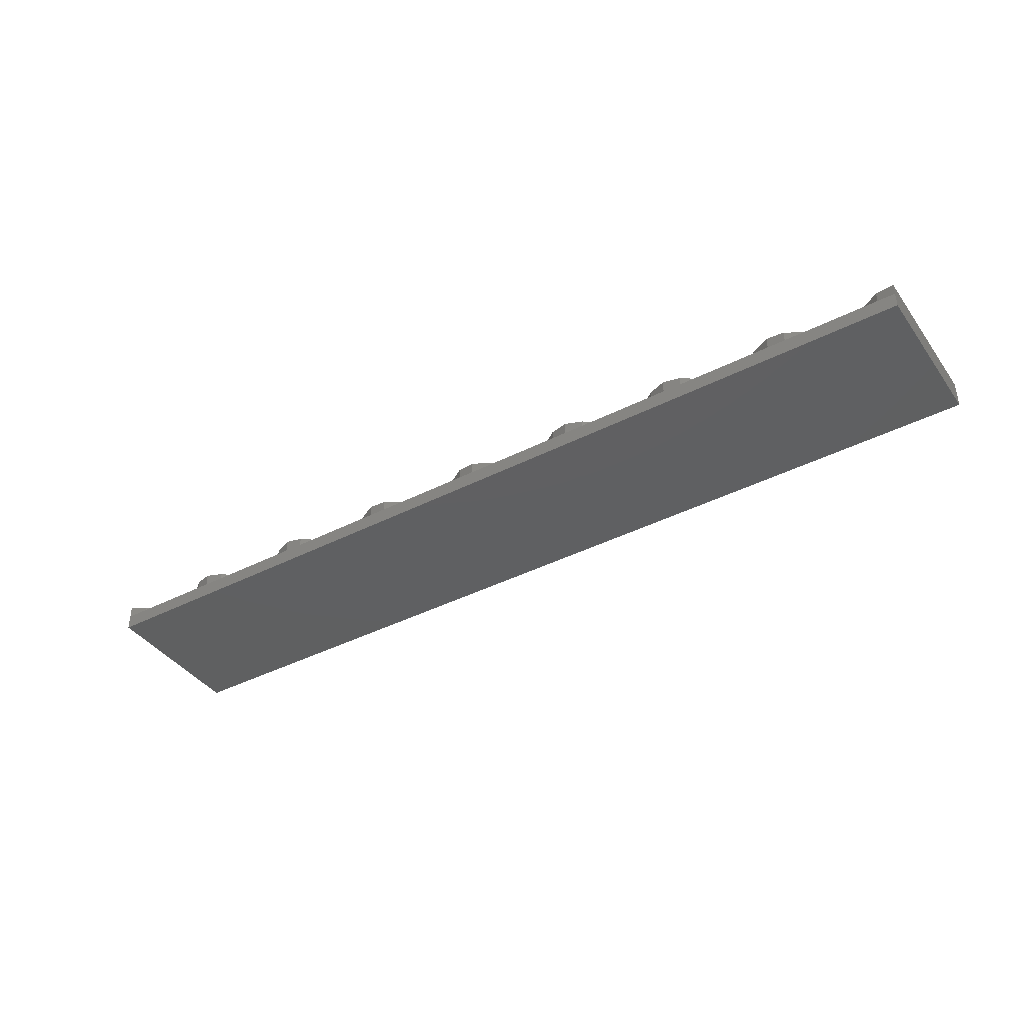
<metadata>
{"format":"stl","ext":"stl","renderer":"f3d","projection":"perspective","resolution":1024,"background":"white","views":[{"elev":-40.2,"azim":-147.8,"up":"+Z"}]}
</metadata>
<code>
# stl→obj: 447 verts, 890 faces
v 0 5 2
v 0 15 0.5
v 0 15 -1.5
v 0 15 2
v 0 -5 -1.5
v 0 -5 0.5
v 0 -5 2
v 2.4 -4.382 1.518
v 2.4 -4.382 0.5
v 2.4 4.382 1.518
v 4.8 -2.679 1.156
v 4.8 -2.679 0.5
v 4.8 2.679 1.156
v 4.8 7.321 0.8443
v 4.8 7.321 0.5
v 2.521 5.704 0.5
v 7.2 -0.314 1.002
v 7.2 -0.314 0.5
v 7.2 0.314 1.002
v 7.2 9.686 0.5
v 7.2 9.686 0.998
v 7.508 0 1.014
v 7.508 0 0.986
v 9.6 2.129 0.5
v 9.6 2.129 0.9048
v 9.6 7.871 1.095
v 9.6 12.13 1.095
v 7.508 10 1.014
v 9.6 12.13 0.5
v 7.508 10 0.986
v 12 4.045 0.5878
v 12 4.045 0.5
v 12 5.955 1.412
v 12 14.05 1.412
v 12 14.05 0.5
v 12.46 4.219 0.5
v 14.4 5.039 1.875
v 14.4 14.96 1.875
v 14.4 14.96 0.5
v 16.8 4.649 1.632
v 16.8 4.649 2.368
v 15.01 4.881 2
v 16.8 14.65 2.368
v 15.01 5.119 2
v 16.8 14.65 0.5
v 19.2 3.187 2.771
v 19.2 3.187 1.229
v 19.2 13.19 2.771
v 17.59 14.17 0.5
v 19.2 13.19 0.7705
v 17.59 5.83 0.5
v 19.2 6.813 0.7705
v 21.6 0.9369 2.982
v 21.6 0.9369 1.018
v 21.6 10.94 2.982
v 21.6 10.94 0.9823
v 21.6 9.063 0.9823
v 22.51 0 1.03
v 24 -1.545 2.951
v 24 -1.545 0.9511
v 22.51 0 0.9705
v 24 8.455 2.951
v 22.51 10 1.03
v 24 8.455 1.049
v 22.51 10 0.9705
v 24 1.545 0.9511
v 26.4 -3.645 2.685
v 26.4 -3.645 0.6845
v 26.4 6.355 2.685
v 26.4 6.355 1.315
v 26.4 3.645 0.6845
v 27.42 -4.152 0.5
v 28.8 -4.843 2.249
v 28.8 -4.843 0.5
v 28.8 5.157 2.249
v 28.8 5.157 1.751
v 27.42 4.152 0.5
v 31.2 -4.843 1.751
v 31.2 -4.843 0.5
v 30 5.157 2
v 30 4.843 2
v 31.2 4.843 1.751
v 33.6 -3.645 1.315
v 33.6 -3.645 0.5
v 33.6 3.645 1.315
v 33.6 6.355 0.6845
v 33.6 6.355 0.5
v 32.58 5.848 0.5
v 36 -1.545 1.049
v 36 -1.545 0.5
v 36 1.545 1.049
v 36 8.455 0.5
v 36 8.455 0.9511
v 37.49 0 1.03
v 37.49 0 0.9705
v 38.4 0.9369 0.5
v 38.4 0.9369 0.9823
v 38.4 9.063 1.018
v 38.4 10.94 1.018
v 37.49 10 1.03
v 38.4 10.94 0.5
v 37.49 10 0.9705
v 40.8 3.187 0.7705
v 40.8 3.187 0.5
v 40.8 6.813 1.229
v 40.8 13.19 1.229
v 40.8 13.19 0.5
v 42.41 4.17 0.5
v 43.2 5.351 1.632
v 43.2 14.65 1.632
v 43.2 14.65 0.5
v 45.6 4.961 1.875
v 45.6 4.961 2.125
v 44.99 4.881 2
v 45.6 14.96 2.125
v 44.99 5.119 2
v 45.6 14.96 0.5
v 48 4.045 2.588
v 48 4.045 1.412
v 48 14.05 2.588
v 47.54 14.22 0.5
v 48 14.05 0.5878
v 47.54 5.781 0.5
v 48 5.955 0.5878
v 50.4 2.129 2.905
v 50.4 2.129 1.095
v 50.4 12.13 2.905
v 50.4 12.13 0.9048
v 50.4 7.871 0.9048
v 52.49 0 1.014
v 52.8 -0.314 2.998
v 52.8 -0.314 0.998
v 52.49 0 0.986
v 52.8 9.686 2.998
v 52.49 10 1.014
v 52.8 9.686 1.002
v 52.49 10 0.986
v 52.8 0.314 0.998
v 55.2 -2.679 2.844
v 55.2 -2.679 0.8443
v 55.2 7.321 2.844
v 55.2 7.321 1.156
v 55.2 2.679 0.8443
v 57.6 -4.382 2.482
v 57.48 -4.296 0.5
v 57.6 -4.382 0.5
v 57.6 5.618 2.482
v 57.6 5.618 1.518
v 57.48 4.296 0.5
v 60 -5 2
v 60 -5 0.5
v 60 5 2
v 62.4 -4.382 1.518
v 62.4 -4.382 0.5
v 62.4 4.382 1.518
v 64.8 -2.679 1.156
v 64.8 -2.679 0.5
v 64.8 2.679 1.156
v 64.8 7.321 0.8443
v 64.8 7.321 0.5
v 62.52 5.704 0.5
v 67.2 -0.314 1.002
v 67.2 -0.314 0.5
v 67.2 0.314 1.002
v 67.2 9.686 0.5
v 67.2 9.686 0.998
v 67.51 0 1.014
v 67.51 0 0.986
v 69.6 2.129 0.5
v 69.6 2.129 0.9048
v 69.6 7.871 1.095
v 69.6 12.13 1.095
v 67.51 10 1.014
v 69.6 12.13 0.5
v 67.51 10 0.986
v 72 4.045 0.5878
v 72 4.045 0.5
v 72 5.955 1.412
v 72 14.05 1.412
v 72 14.05 0.5
v 72.46 4.219 0.5
v 74.4 5.039 1.875
v 74.4 14.96 1.875
v 74.4 14.96 0.5
v 76.8 4.649 1.632
v 76.8 4.649 2.368
v 75.01 4.881 2
v 76.8 14.65 2.368
v 75.01 5.119 2
v 76.8 14.65 0.5
v 79.2 3.187 2.771
v 79.2 3.187 1.229
v 79.2 13.19 2.771
v 77.59 14.17 0.5
v 79.2 13.19 0.7705
v 77.59 5.83 0.5
v 79.2 6.813 0.7705
v 81.6 0.9369 2.982
v 81.6 0.9369 1.018
v 81.6 10.94 2.982
v 81.6 10.94 0.9823
v 81.6 9.063 0.9823
v 82.51 0 1.03
v 84 -1.545 2.951
v 84 -1.545 0.9511
v 82.51 0 0.9705
v 84 8.455 2.951
v 82.51 10 1.03
v 84 8.455 1.049
v 82.51 10 0.9705
v 84 1.545 0.9511
v 86.4 -3.645 2.685
v 86.4 -3.645 0.6845
v 86.4 6.355 2.685
v 86.4 6.355 1.315
v 86.4 3.645 0.6845
v 87.42 -4.152 0.5
v 88.8 -4.843 2.249
v 88.8 -4.843 0.5
v 88.8 5.157 2.249
v 88.8 5.157 1.751
v 87.42 4.152 0.5
v 91.2 -4.843 1.751
v 91.2 -4.843 0.5
v 90 5.157 2
v 90 4.843 2
v 91.2 4.843 1.751
v 93.6 -3.645 1.315
v 93.6 -3.645 0.5
v 93.6 3.645 1.315
v 93.6 6.355 0.6845
v 93.6 6.355 0.5
v 92.58 5.848 0.5
v 96 -1.545 1.049
v 96 -1.545 0.5
v 96 1.545 1.049
v 96 8.455 0.5
v 96 8.455 0.9511
v 97.49 0 1.03
v 97.49 0 0.9705
v 98.4 0.9369 0.5
v 98.4 0.9369 0.9823
v 98.4 9.063 1.018
v 98.4 10.94 1.018
v 97.49 10 1.03
v 98.4 10.94 0.5
v 97.49 10 0.9705
v 100.8 3.187 0.7705
v 100.8 3.187 0.5
v 100.8 6.813 1.229
v 100.8 13.19 1.229
v 100.8 13.19 0.5
v 102.4 4.17 0.5
v 103.2 5.351 1.632
v 103.2 14.65 1.632
v 103.2 14.65 0.5
v 105.6 4.961 1.875
v 105.6 4.961 2.125
v 105 4.881 2
v 105.6 14.96 2.125
v 105 5.119 2
v 105.6 14.96 0.5
v 108 4.045 2.588
v 108 4.045 1.412
v 108 14.05 2.588
v 107.5 14.22 0.5
v 108 14.05 0.5878
v 107.5 5.781 0.5
v 108 5.955 0.5878
v 110.4 2.129 2.905
v 110.4 2.129 1.095
v 110.4 12.13 2.905
v 110.4 12.13 0.9048
v 110.4 7.871 0.9048
v 112.5 0 1.014
v 112.8 -0.314 2.998
v 112.8 -0.314 0.998
v 112.5 0 0.986
v 112.8 9.686 2.998
v 112.5 10 1.014
v 112.8 9.686 1.002
v 112.5 10 0.986
v 112.8 0.314 0.998
v 115.2 -2.679 2.844
v 115.2 -2.679 0.8443
v 115.2 7.321 2.844
v 115.2 7.321 1.156
v 115.2 2.679 0.8443
v 117.6 -4.382 2.482
v 117.5 -4.296 0.5
v 117.6 -4.382 0.5
v 117.6 5.618 2.482
v 117.6 5.618 1.518
v 117.5 4.296 0.5
v 120 -5 2
v 120 -5 0.5
v 120 5 2
v 120 15 0.5
v 120 15 2
v 120 15 -1.5
v 120 -5 -1.5
v 2.4 4.382 2.482
v 2.4 14.38 2.482
v 2.4 14.38 0.5
v 4.8 2.679 2.844
v 4.8 12.68 2.844
v 4.8 12.68 0.8443
v 2.521 14.3 0.5
v 7.2 0.314 2.998
v 7.2 10.31 2.998
v 7.2 10.31 0.998
v 9.6 -2.129 2.905
v 9.6 -2.129 0.9048
v 9.6 7.871 2.905
v 12 -4.045 2.588
v 12 -4.045 0.5878
v 12 5.955 2.588
v 12.46 -4.219 0.5
v 14.4 -4.961 2.125
v 14.4 -4.961 0.5
v 14.4 5.039 2.125
v 16.8 -4.649 1.632
v 16.8 -4.649 0.5
v 19.2 -3.187 1.229
v 19.2 -3.187 0.5
v 19.2 6.813 0.5
v 21.6 -0.9369 1.018
v 21.6 -0.9369 0.5
v 21.6 9.063 0.5
v 24 1.545 0.5
v 24 11.55 1.049
v 24 11.55 0.5
v 26.4 3.645 0.5
v 26.4 13.64 1.315
v 26.4 13.64 0.5
v 28.8 14.84 1.751
v 28.8 14.84 0.5
v 31.2 4.843 2.249
v 31.2 14.84 2.249
v 31.2 14.84 0.5
v 33.6 3.645 2.685
v 33.6 13.64 2.685
v 32.58 14.15 0.5
v 33.6 13.64 0.6845
v 36 1.545 2.951
v 36 11.55 2.951
v 36 11.55 0.9511
v 38.4 -0.9369 2.982
v 38.4 -0.9369 0.9823
v 38.4 9.063 2.982
v 40.8 -3.187 2.771
v 40.8 -3.187 0.7705
v 40.8 6.813 2.771
v 42.41 -4.17 0.5
v 43.2 -4.649 2.368
v 43.2 -4.649 0.5
v 43.2 5.351 2.368
v 45.6 -4.961 1.875
v 45.6 -4.961 0.5
v 48 -4.045 1.412
v 48 -4.045 0.5
v 48 5.955 0.5
v 50.4 -2.129 1.095
v 50.4 -2.129 0.5
v 50.4 7.871 0.5
v 52.8 0.314 0.5
v 52.8 10.31 1.002
v 52.8 10.31 0.5
v 55.2 2.679 0.5
v 55.2 12.68 1.156
v 55.2 12.68 0.5
v 57.6 14.38 1.518
v 57.6 14.38 0.5
v 60 15 2
v 60 15 0.5
v 62.4 4.382 2.482
v 62.4 14.38 2.482
v 62.4 14.38 0.5
v 64.8 2.679 2.844
v 64.8 12.68 2.844
v 64.8 12.68 0.8443
v 62.52 14.3 0.5
v 67.2 0.314 2.998
v 67.2 10.31 2.998
v 67.2 10.31 0.998
v 69.6 -2.129 2.905
v 69.6 -2.129 0.9048
v 69.6 7.871 2.905
v 72 -4.045 2.588
v 72 -4.045 0.5878
v 72 5.955 2.588
v 72.46 -4.219 0.5
v 74.4 -4.961 2.125
v 74.4 -4.961 0.5
v 74.4 5.039 2.125
v 76.8 -4.649 1.632
v 76.8 -4.649 0.5
v 79.2 -3.187 1.229
v 79.2 -3.187 0.5
v 79.2 6.813 0.5
v 81.6 -0.9369 1.018
v 81.6 -0.9369 0.5
v 81.6 9.063 0.5
v 84 1.545 0.5
v 84 11.55 1.049
v 84 11.55 0.5
v 86.4 3.645 0.5
v 86.4 13.64 1.315
v 86.4 13.64 0.5
v 88.8 14.84 1.751
v 88.8 14.84 0.5
v 91.2 4.843 2.249
v 91.2 14.84 2.249
v 91.2 14.84 0.5
v 93.6 3.645 2.685
v 93.6 13.64 2.685
v 92.58 14.15 0.5
v 93.6 13.64 0.6845
v 96 1.545 2.951
v 96 11.55 2.951
v 96 11.55 0.9511
v 98.4 -0.9369 2.982
v 98.4 -0.9369 0.9823
v 98.4 9.063 2.982
v 100.8 -3.187 2.771
v 100.8 -3.187 0.7705
v 100.8 6.813 2.771
v 102.4 -4.17 0.5
v 103.2 -4.649 2.368
v 103.2 -4.649 0.5
v 103.2 5.351 2.368
v 105.6 -4.961 1.875
v 105.6 -4.961 0.5
v 108 -4.045 1.412
v 108 -4.045 0.5
v 108 5.955 0.5
v 110.4 -2.129 1.095
v 110.4 -2.129 0.5
v 110.4 7.871 0.5
v 112.8 0.314 0.5
v 112.8 10.31 1.002
v 112.8 10.31 0.5
v 115.2 2.679 0.5
v 115.2 12.68 1.156
v 115.2 12.68 0.5
v 117.6 14.38 1.518
v 117.6 14.38 0.5
f 1 2 3
f 2 1 4
f 5 1 3
f 6 1 5
f 1 6 7
f 6 8 7
f 8 6 9
f 1 8 10
f 8 1 7
f 9 11 8
f 11 9 12
f 10 11 13
f 11 10 8
f 14 15 16
f 12 17 11
f 17 12 18
f 13 17 19
f 17 13 11
f 20 14 21
f 14 20 15
f 22 17 23
f 23 24 25
f 18 23 17
f 23 18 24
f 22 19 17
f 26 27 28
f 29 30 27
f 20 30 29
f 30 20 21
f 27 30 28
f 24 31 25
f 31 24 32
f 27 33 34
f 33 27 26
f 35 27 34
f 27 35 29
f 36 31 32
f 34 37 38
f 37 34 33
f 39 34 38
f 34 39 35
f 40 41 42
f 43 44 41
f 38 44 43
f 44 38 37
f 41 44 42
f 45 38 43
f 38 45 39
f 40 46 41
f 46 40 47
f 41 48 43
f 48 41 46
f 49 48 50
f 48 49 43
f 43 49 45
f 51 50 52
f 50 51 49
f 47 53 46
f 53 47 54
f 46 55 48
f 55 46 53
f 56 48 55
f 48 56 50
f 52 56 57
f 56 52 50
f 58 53 54
f 59 58 60
f 58 59 53
f 61 60 58
f 53 62 55
f 62 53 59
f 55 63 56
f 62 63 55
f 63 62 64
f 56 63 65
f 56 65 57
f 66 60 61
f 60 67 59
f 67 60 68
f 59 69 62
f 69 59 67
f 70 62 69
f 62 70 64
f 60 71 68
f 71 60 66
f 72 67 68
f 67 72 73
f 73 72 74
f 67 75 69
f 75 67 73
f 76 69 75
f 69 76 70
f 68 77 72
f 77 68 71
f 74 78 73
f 78 74 79
f 80 75 81
f 81 78 82
f 73 81 75
f 81 73 78
f 75 80 76
f 79 83 78
f 83 79 84
f 82 83 85
f 83 82 78
f 86 87 88
f 84 89 83
f 89 84 90
f 85 89 91
f 89 85 83
f 92 86 93
f 86 92 87
f 94 89 95
f 95 96 97
f 90 95 89
f 95 90 96
f 94 91 89
f 98 99 100
f 101 102 99
f 92 102 101
f 102 92 93
f 99 102 100
f 96 103 97
f 103 96 104
f 99 105 106
f 105 99 98
f 107 99 106
f 99 107 101
f 108 103 104
f 106 109 110
f 109 106 105
f 111 106 110
f 106 111 107
f 112 113 114
f 115 116 113
f 110 116 115
f 116 110 109
f 113 116 114
f 117 110 115
f 110 117 111
f 112 118 113
f 118 112 119
f 113 120 115
f 120 113 118
f 121 120 122
f 120 121 115
f 115 121 117
f 123 122 124
f 122 123 121
f 119 125 118
f 125 119 126
f 118 127 120
f 127 118 125
f 128 120 127
f 120 128 122
f 124 128 129
f 128 124 122
f 130 125 126
f 131 130 132
f 130 131 125
f 133 132 130
f 125 134 127
f 134 125 131
f 127 135 128
f 134 135 127
f 135 134 136
f 128 135 137
f 128 137 129
f 138 132 133
f 132 139 131
f 139 132 140
f 131 141 134
f 141 131 139
f 142 134 141
f 134 142 136
f 132 143 140
f 143 132 138
f 140 144 139
f 145 144 140
f 144 145 146
f 139 147 141
f 147 139 144
f 148 141 147
f 141 148 142
f 140 149 145
f 149 140 143
f 146 150 144
f 150 146 151
f 144 152 147
f 152 144 150
f 147 152 148
f 151 153 150
f 153 151 154
f 152 153 155
f 153 152 150
f 154 156 153
f 156 154 157
f 155 156 158
f 156 155 153
f 159 160 161
f 157 162 156
f 162 157 163
f 158 162 164
f 162 158 156
f 165 159 166
f 159 165 160
f 167 162 168
f 168 169 170
f 163 168 162
f 168 163 169
f 167 164 162
f 171 172 173
f 174 175 172
f 165 175 174
f 175 165 166
f 172 175 173
f 169 176 170
f 176 169 177
f 172 178 179
f 178 172 171
f 180 172 179
f 172 180 174
f 181 176 177
f 179 182 183
f 182 179 178
f 184 179 183
f 179 184 180
f 185 186 187
f 188 189 186
f 183 189 188
f 189 183 182
f 186 189 187
f 190 183 188
f 183 190 184
f 185 191 186
f 191 185 192
f 186 193 188
f 193 186 191
f 194 193 195
f 193 194 188
f 188 194 190
f 196 195 197
f 195 196 194
f 192 198 191
f 198 192 199
f 191 200 193
f 200 191 198
f 201 193 200
f 193 201 195
f 197 201 202
f 201 197 195
f 203 198 199
f 204 203 205
f 203 204 198
f 206 205 203
f 198 207 200
f 207 198 204
f 200 208 201
f 207 208 200
f 208 207 209
f 201 208 210
f 201 210 202
f 211 205 206
f 205 212 204
f 212 205 213
f 204 214 207
f 214 204 212
f 215 207 214
f 207 215 209
f 205 216 213
f 216 205 211
f 217 212 213
f 212 217 218
f 218 217 219
f 212 220 214
f 220 212 218
f 221 214 220
f 214 221 215
f 213 222 217
f 222 213 216
f 219 223 218
f 223 219 224
f 225 220 226
f 226 223 227
f 218 226 220
f 226 218 223
f 220 225 221
f 224 228 223
f 228 224 229
f 227 228 230
f 228 227 223
f 231 232 233
f 229 234 228
f 234 229 235
f 230 234 236
f 234 230 228
f 237 231 238
f 231 237 232
f 239 234 240
f 240 241 242
f 235 240 234
f 240 235 241
f 239 236 234
f 243 244 245
f 246 247 244
f 237 247 246
f 247 237 238
f 244 247 245
f 241 248 242
f 248 241 249
f 244 250 251
f 250 244 243
f 252 244 251
f 244 252 246
f 253 248 249
f 251 254 255
f 254 251 250
f 256 251 255
f 251 256 252
f 257 258 259
f 260 261 258
f 255 261 260
f 261 255 254
f 258 261 259
f 262 255 260
f 255 262 256
f 257 263 258
f 263 257 264
f 258 265 260
f 265 258 263
f 266 265 267
f 265 266 260
f 260 266 262
f 268 267 269
f 267 268 266
f 264 270 263
f 270 264 271
f 263 272 265
f 272 263 270
f 273 265 272
f 265 273 267
f 269 273 274
f 273 269 267
f 275 270 271
f 276 275 277
f 275 276 270
f 278 277 275
f 270 279 272
f 279 270 276
f 272 280 273
f 279 280 272
f 280 279 281
f 273 280 282
f 273 282 274
f 283 277 278
f 277 284 276
f 284 277 285
f 276 286 279
f 286 276 284
f 287 279 286
f 279 287 281
f 277 288 285
f 288 277 283
f 285 289 284
f 290 289 285
f 289 290 291
f 284 292 286
f 292 284 289
f 293 286 292
f 286 293 287
f 285 294 290
f 294 285 288
f 291 295 289
f 295 291 296
f 289 297 292
f 297 289 295
f 292 297 293
f 297 298 299
f 298 297 300
f 296 297 295
f 301 297 296
f 297 301 300
f 10 302 1
f 1 303 4
f 303 1 302
f 304 4 303
f 4 304 2
f 10 305 302
f 305 10 13
f 302 306 303
f 306 302 305
f 307 303 306
f 308 303 307
f 303 308 304
f 16 307 14
f 307 16 308
f 13 309 305
f 309 13 19
f 305 310 306
f 310 305 309
f 311 306 310
f 306 311 307
f 14 311 21
f 311 14 307
f 22 309 19
f 312 22 313
f 22 312 309
f 23 313 22
f 309 314 310
f 314 309 312
f 310 28 311
f 314 28 310
f 28 314 26
f 311 28 30
f 311 30 21
f 25 313 23
f 313 315 312
f 315 313 316
f 312 317 314
f 317 312 315
f 33 314 317
f 314 33 26
f 313 31 316
f 31 313 25
f 318 315 316
f 315 318 319
f 319 318 320
f 315 321 317
f 321 315 319
f 37 317 321
f 317 37 33
f 316 36 318
f 36 316 31
f 320 322 319
f 322 320 323
f 44 321 42
f 42 322 40
f 319 42 321
f 42 319 322
f 321 44 37
f 323 324 322
f 324 323 325
f 40 324 47
f 324 40 322
f 52 326 51
f 325 327 324
f 327 325 328
f 47 327 54
f 327 47 324
f 329 52 57
f 52 329 326
f 58 327 61
f 61 330 66
f 328 61 327
f 61 328 330
f 58 54 327
f 64 331 63
f 332 65 331
f 329 65 332
f 65 329 57
f 331 65 63
f 330 71 66
f 71 330 333
f 331 70 334
f 70 331 64
f 335 331 334
f 331 335 332
f 77 71 333
f 334 76 336
f 76 334 70
f 337 334 336
f 334 337 335
f 82 338 81
f 339 80 338
f 336 80 339
f 80 336 76
f 338 80 81
f 340 336 339
f 336 340 337
f 82 341 338
f 341 82 85
f 338 342 339
f 342 338 341
f 343 342 344
f 342 343 339
f 339 343 340
f 88 344 86
f 344 88 343
f 85 345 341
f 345 85 91
f 341 346 342
f 346 341 345
f 347 342 346
f 342 347 344
f 86 347 93
f 347 86 344
f 94 345 91
f 348 94 349
f 94 348 345
f 95 349 94
f 345 350 346
f 350 345 348
f 346 100 347
f 350 100 346
f 100 350 98
f 347 100 102
f 347 102 93
f 97 349 95
f 349 351 348
f 351 349 352
f 348 353 350
f 353 348 351
f 105 350 353
f 350 105 98
f 349 103 352
f 103 349 97
f 354 351 352
f 351 354 355
f 355 354 356
f 351 357 353
f 357 351 355
f 109 353 357
f 353 109 105
f 352 108 354
f 108 352 103
f 356 358 355
f 358 356 359
f 116 357 114
f 114 358 112
f 355 114 357
f 114 355 358
f 357 116 109
f 359 360 358
f 360 359 361
f 112 360 119
f 360 112 358
f 124 362 123
f 361 363 360
f 363 361 364
f 119 363 126
f 363 119 360
f 365 124 129
f 124 365 362
f 130 363 133
f 133 366 138
f 364 133 363
f 133 364 366
f 130 126 363
f 136 367 135
f 368 137 367
f 365 137 368
f 137 365 129
f 367 137 135
f 366 143 138
f 143 366 369
f 367 142 370
f 142 367 136
f 371 367 370
f 367 371 368
f 149 143 369
f 370 148 372
f 148 370 142
f 373 370 372
f 370 373 371
f 372 152 374
f 152 372 148
f 375 372 374
f 372 375 373
f 155 376 152
f 152 377 374
f 377 152 376
f 378 374 377
f 374 378 375
f 155 379 376
f 379 155 158
f 376 380 377
f 380 376 379
f 381 377 380
f 382 377 381
f 377 382 378
f 161 381 159
f 381 161 382
f 158 383 379
f 383 158 164
f 379 384 380
f 384 379 383
f 385 380 384
f 380 385 381
f 159 385 166
f 385 159 381
f 167 383 164
f 386 167 387
f 167 386 383
f 168 387 167
f 383 388 384
f 388 383 386
f 384 173 385
f 388 173 384
f 173 388 171
f 385 173 175
f 385 175 166
f 170 387 168
f 387 389 386
f 389 387 390
f 386 391 388
f 391 386 389
f 178 388 391
f 388 178 171
f 387 176 390
f 176 387 170
f 392 389 390
f 389 392 393
f 393 392 394
f 389 395 391
f 395 389 393
f 182 391 395
f 391 182 178
f 390 181 392
f 181 390 176
f 394 396 393
f 396 394 397
f 189 395 187
f 187 396 185
f 393 187 395
f 187 393 396
f 395 189 182
f 397 398 396
f 398 397 399
f 185 398 192
f 398 185 396
f 197 400 196
f 399 401 398
f 401 399 402
f 192 401 199
f 401 192 398
f 403 197 202
f 197 403 400
f 203 401 206
f 206 404 211
f 402 206 401
f 206 402 404
f 203 199 401
f 209 405 208
f 406 210 405
f 403 210 406
f 210 403 202
f 405 210 208
f 404 216 211
f 216 404 407
f 405 215 408
f 215 405 209
f 409 405 408
f 405 409 406
f 222 216 407
f 408 221 410
f 221 408 215
f 411 408 410
f 408 411 409
f 227 412 226
f 413 225 412
f 410 225 413
f 225 410 221
f 412 225 226
f 414 410 413
f 410 414 411
f 227 415 412
f 415 227 230
f 412 416 413
f 416 412 415
f 417 416 418
f 416 417 413
f 413 417 414
f 233 418 231
f 418 233 417
f 230 419 415
f 419 230 236
f 415 420 416
f 420 415 419
f 421 416 420
f 416 421 418
f 231 421 238
f 421 231 418
f 239 419 236
f 422 239 423
f 239 422 419
f 240 423 239
f 419 424 420
f 424 419 422
f 420 245 421
f 424 245 420
f 245 424 243
f 421 245 247
f 421 247 238
f 242 423 240
f 423 425 422
f 425 423 426
f 422 427 424
f 427 422 425
f 250 424 427
f 424 250 243
f 423 248 426
f 248 423 242
f 428 425 426
f 425 428 429
f 429 428 430
f 425 431 427
f 431 425 429
f 254 427 431
f 427 254 250
f 426 253 428
f 253 426 248
f 430 432 429
f 432 430 433
f 261 431 259
f 259 432 257
f 429 259 431
f 259 429 432
f 431 261 254
f 433 434 432
f 434 433 435
f 257 434 264
f 434 257 432
f 269 436 268
f 435 437 434
f 437 435 438
f 264 437 271
f 437 264 434
f 439 269 274
f 269 439 436
f 275 437 278
f 278 440 283
f 438 278 437
f 278 438 440
f 275 271 437
f 281 441 280
f 442 282 441
f 439 282 442
f 282 439 274
f 441 282 280
f 440 288 283
f 288 440 443
f 441 287 444
f 287 441 281
f 445 441 444
f 441 445 442
f 294 288 443
f 444 293 446
f 293 444 287
f 447 444 446
f 444 447 445
f 446 297 299
f 297 446 293
f 298 446 299
f 446 298 447
f 181 177 392
f 222 407 217
f 253 249 428
f 294 443 290
f 440 290 443
f 438 290 440
f 435 290 438
f 290 435 291
f 433 291 435
f 291 433 296
f 241 428 249
f 235 428 241
f 229 428 235
f 428 229 430
f 224 430 229
f 430 224 433
f 219 433 224
f 404 217 407
f 402 217 404
f 399 217 402
f 397 217 399
f 217 397 219
f 394 219 397
f 394 433 219
f 394 296 433
f 169 392 177
f 163 392 169
f 157 392 163
f 154 392 157
f 392 154 394
f 394 151 296
f 151 394 154
f 36 32 318
f 77 333 72
f 108 104 354
f 149 369 145
f 366 145 369
f 364 145 366
f 361 145 364
f 145 361 146
f 359 146 361
f 146 359 151
f 96 354 104
f 90 354 96
f 84 354 90
f 354 84 356
f 79 356 84
f 356 79 359
f 74 359 79
f 330 72 333
f 328 72 330
f 325 72 328
f 323 72 325
f 72 323 74
f 320 74 323
f 320 359 74
f 320 151 359
f 24 318 32
f 18 318 24
f 12 318 18
f 9 318 12
f 318 9 320
f 320 6 151
f 6 320 9
f 266 439 442
f 266 442 445
f 439 266 436
f 447 266 445
f 262 447 298
f 447 262 266
f 417 237 246
f 237 417 232
f 252 417 246
f 256 417 252
f 414 256 262
f 256 414 417
f 262 411 414
f 194 403 406
f 403 194 400
f 409 194 406
f 190 409 411
f 409 190 194
f 411 184 190
f 262 184 411
f 298 184 262
f 382 165 174
f 165 382 160
f 180 382 174
f 378 180 184
f 180 378 382
f 184 375 378
f 375 184 298
f 436 266 268
f 232 417 233
f 400 194 196
f 160 382 161
f 121 365 368
f 121 368 371
f 365 121 362
f 373 121 371
f 117 373 375
f 373 117 121
f 343 92 101
f 92 343 87
f 107 343 101
f 111 343 107
f 340 111 117
f 111 340 343
f 117 337 340
f 49 329 332
f 329 49 326
f 335 49 332
f 45 335 337
f 335 45 49
f 337 39 45
f 117 39 337
f 375 39 117
f 308 20 29
f 20 308 15
f 35 308 29
f 304 35 39
f 35 304 308
f 39 2 304
f 2 39 375
f 362 121 123
f 87 343 88
f 326 49 51
f 15 308 16
f 300 375 298
f 3 375 300
f 375 3 2
f 5 300 301
f 300 5 3
f 5 151 6
f 301 151 5
f 151 301 296

</code>
